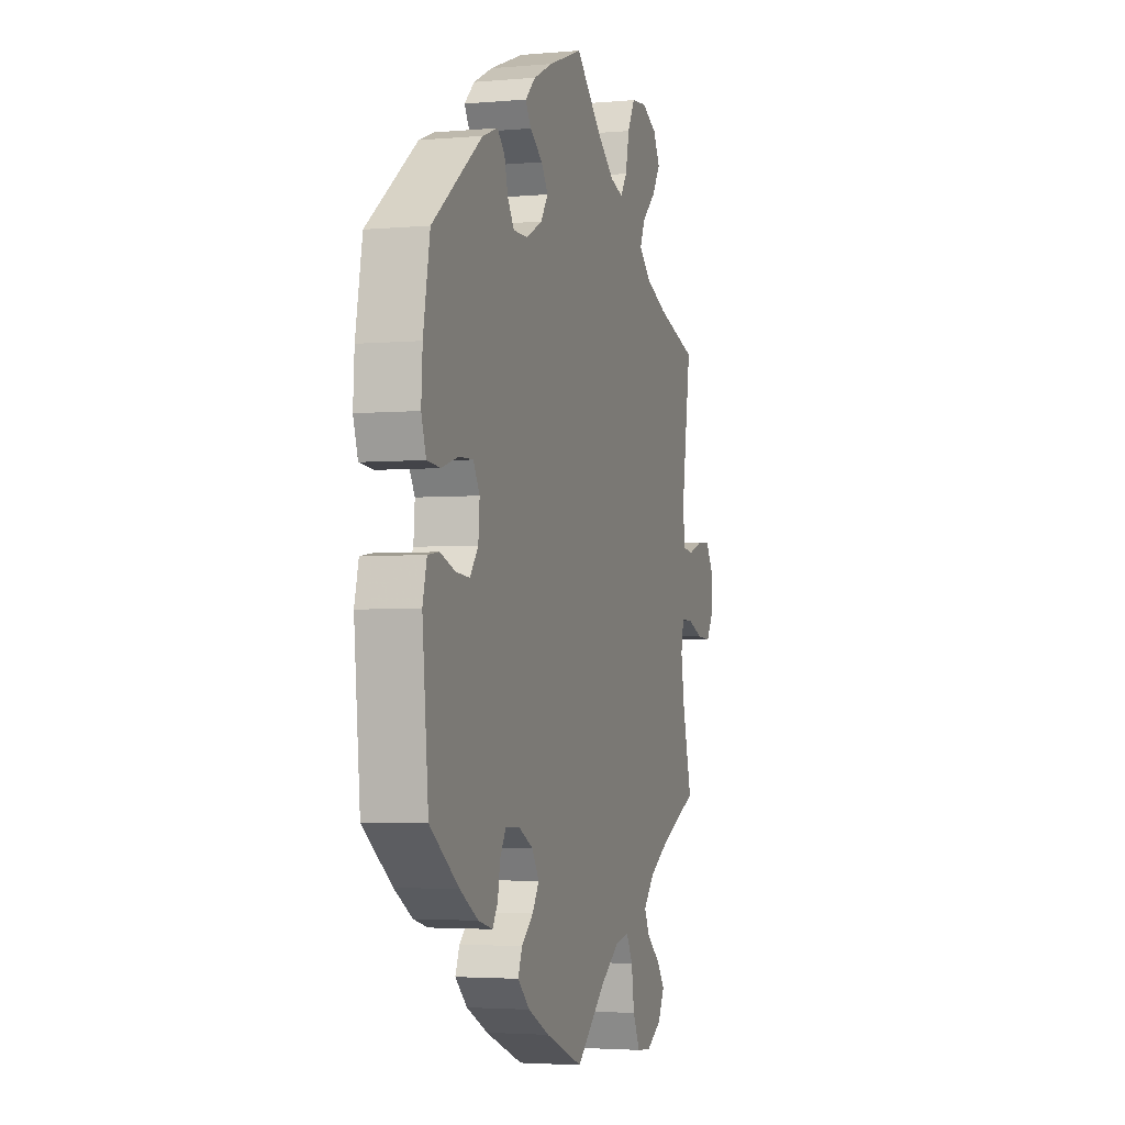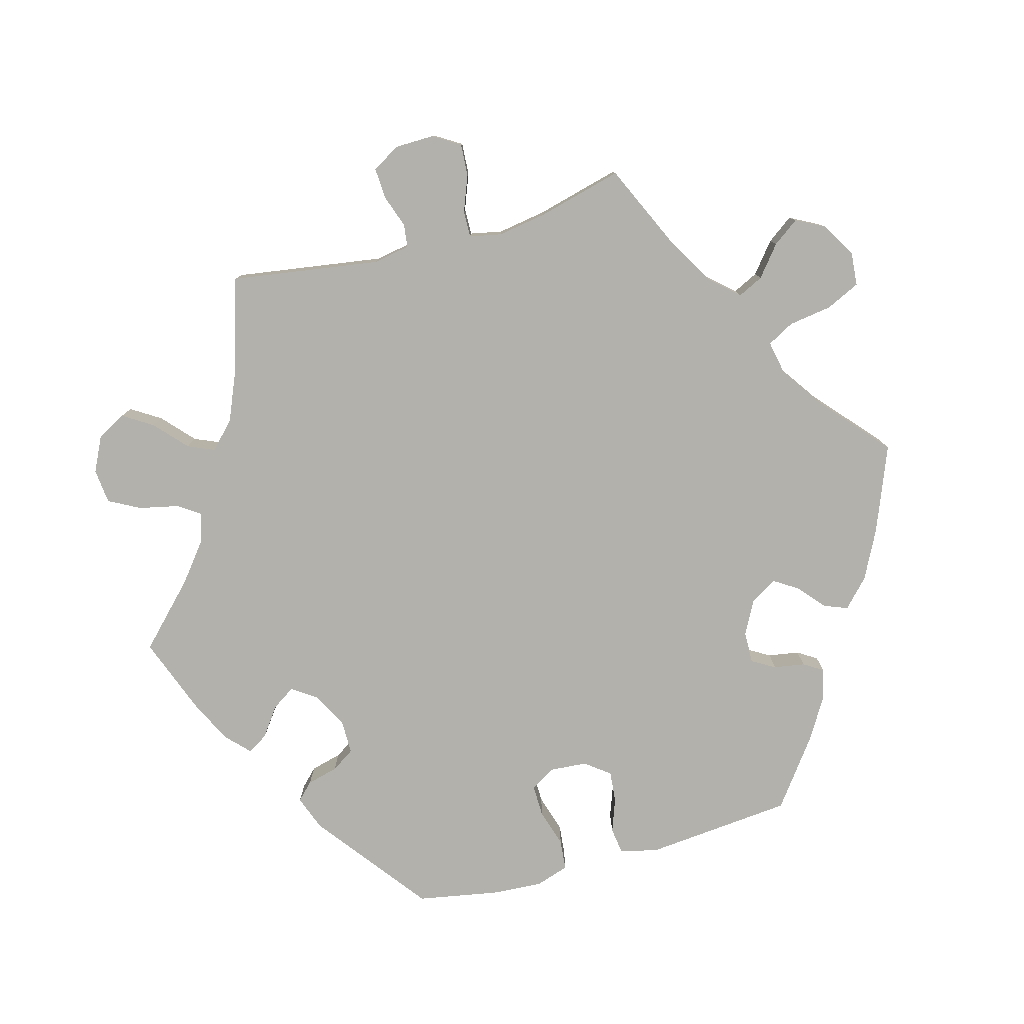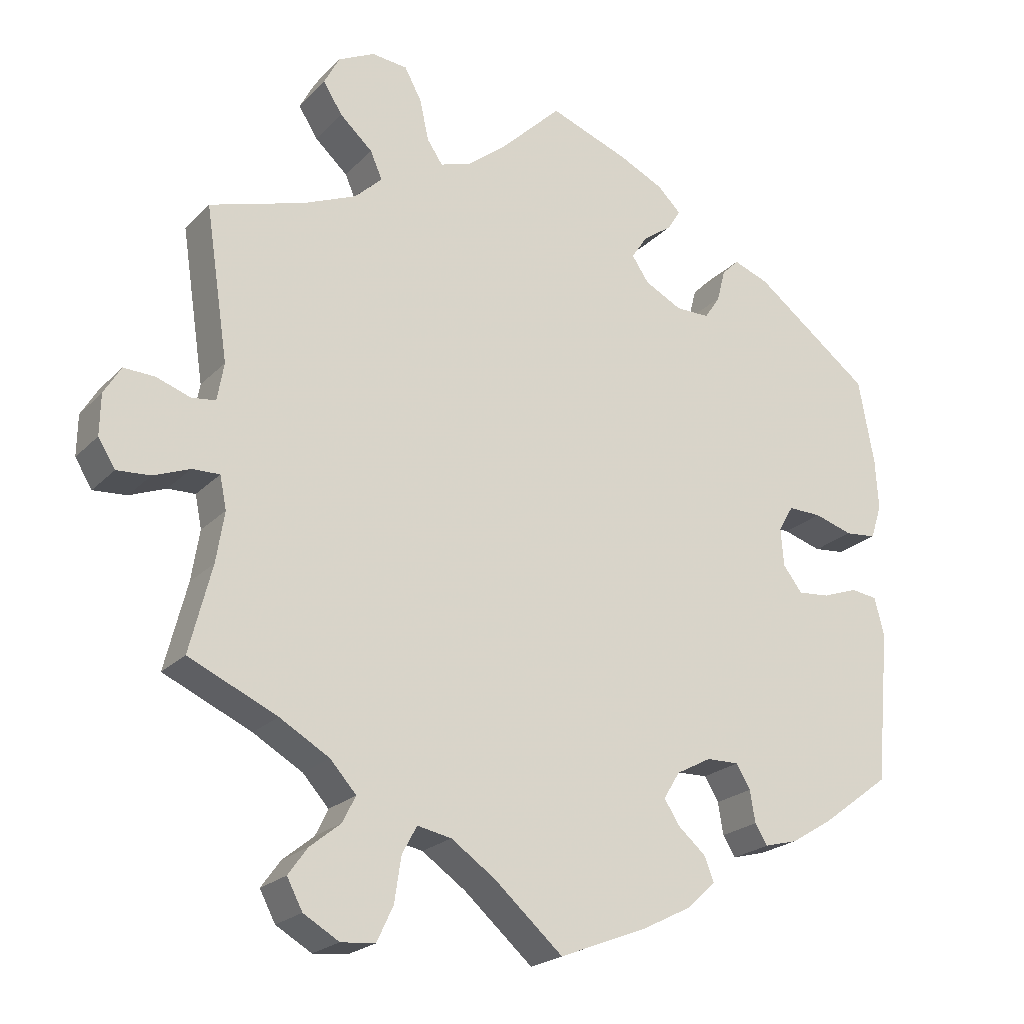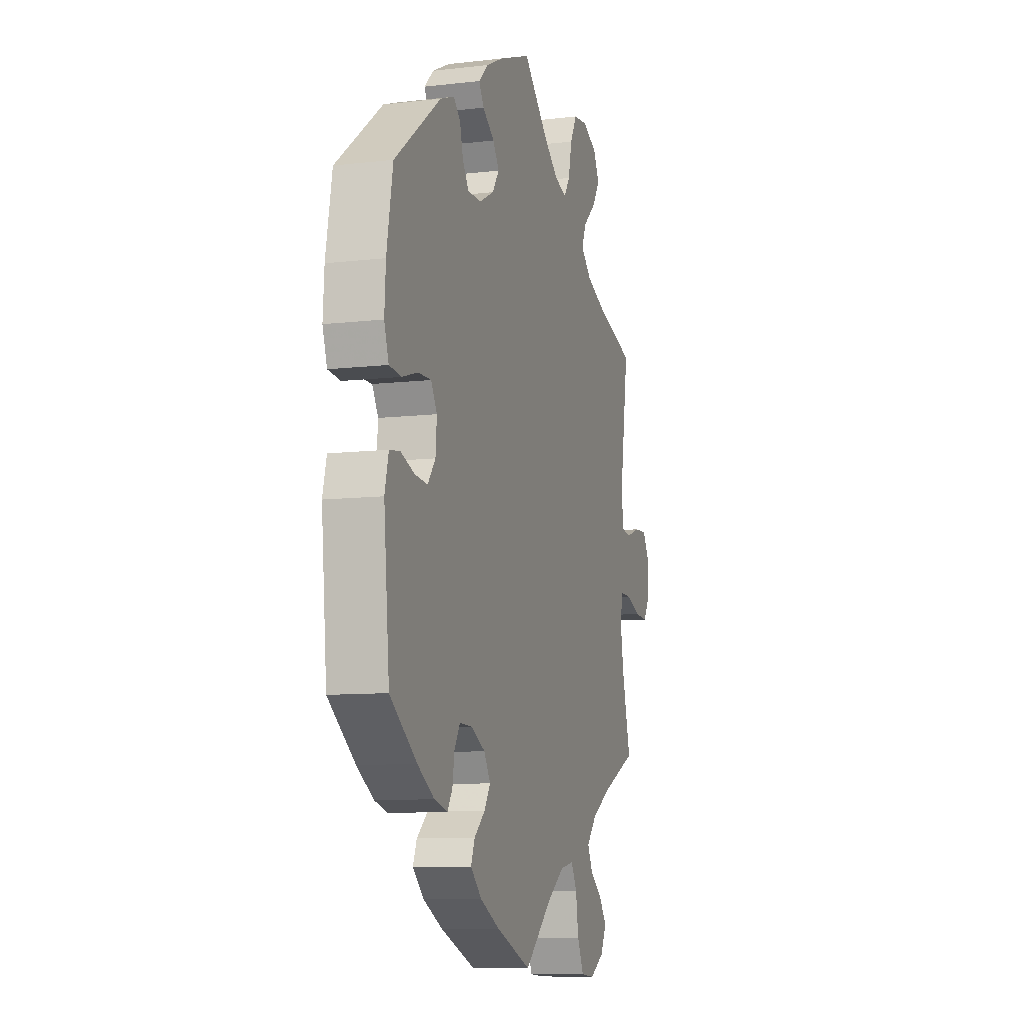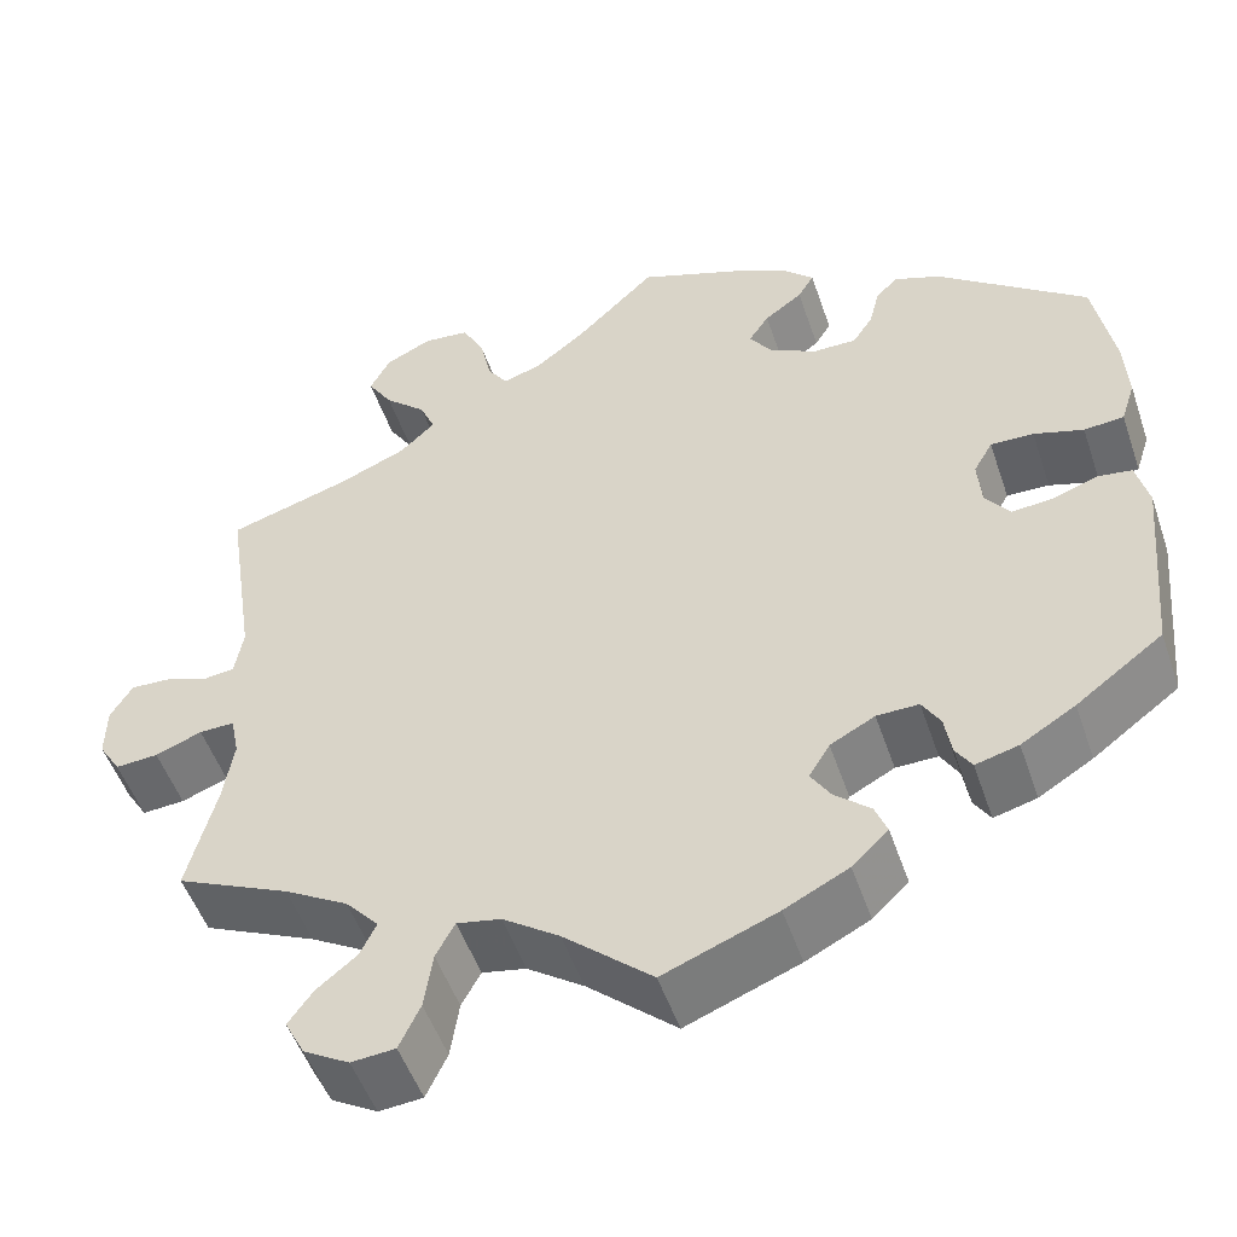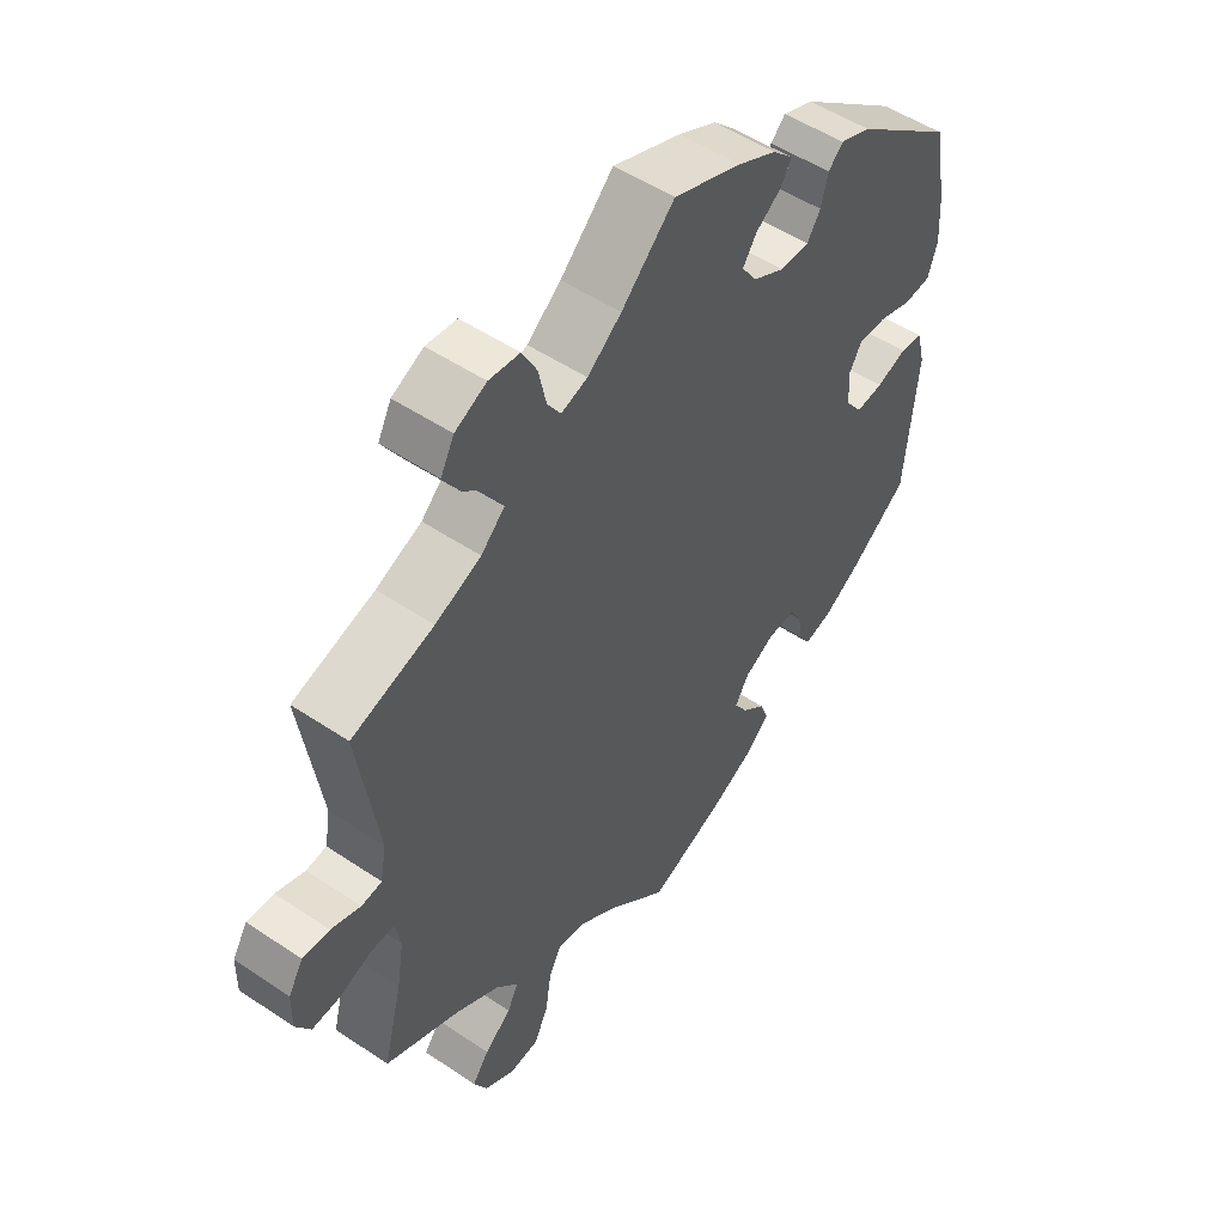
<metadata>
{"format":"obj","ext":"obj","renderer":"f3d","projection":"perspective","resolution":1024,"background":"white","views":[{"elev":-3.2,"azim":-72.9,"up":"+Z"},{"elev":-79.0,"azim":105.4,"up":"+Y"},{"elev":-22.0,"azim":149.0,"up":"+Z"},{"elev":-9.4,"azim":-72.9,"up":"+Z"},{"elev":-50.9,"azim":-161.4,"up":"+Z"},{"elev":51.5,"azim":126.1,"up":"+Z"}]}
</metadata>
<code>
v -0.343 0.07 0.409
v -0.295 0.07 0.427
v -0.272 0.07 0.404
v -0.261 0.07 0.361
v -0.24 0.07 0.329
v -0.194 0.07 0.329
v -0.144 0.07 0.355
v -0.121 0.07 0.389
v -0.142 0.07 0.421
v -0.182 0.07 0.45
v -0.199 0.07 0.478
v -0.167 0.07 0.509
v -0.107 0.07 0.538
v 0 0.07 0.578
v 0.083 0.07 0.497
v 0.136 0.07 0.455
v 0.177 0.07 0.442
v 0.198 0.07 0.473
v 0.21 0.07 0.528
v 0.233 0.07 0.571
v 0.281 0.07 0.576
v 0.33 0.07 0.552
v 0.351 0.07 0.512
v 0.325 0.07 0.471
v 0.281 0.07 0.431
v 0.265 0.07 0.394
v 0.302 0.07 0.359
v 0.373 0.07 0.329
v 0.501 0.07 0.29
v 0.47 0.07 0.084
v 0.479 0.07 0.033
v 0.511 0.07 0.029
v 0.557 0.07 0.045
v 0.599 0.07 0.047
v 0.622 0.07 0.009
v 0.623 0.07 -0.046
v 0.6 0.07 -0.083
v 0.555 0.07 -0.08
v 0.506 0.07 -0.061
v 0.469 0.07 -0.06
v 0.46 0.07 -0.104
v 0.471 0.07 -0.172
v 0.501 0.07 -0.289
v 0.382 0.07 -0.343
v 0.315 0.07 -0.382
v 0.28 0.07 -0.421
v 0.297 0.07 -0.456
v 0.339 0.07 -0.49
v 0.365 0.07 -0.526
v 0.344 0.07 -0.566
v 0.296 0.07 -0.594
v 0.25 0.07 -0.59
v 0.228 0.07 -0.543
v 0.219 0.07 -0.483
v 0.199 0.07 -0.446
v 0.153 0.07 -0.455
v 0.094 0.07 -0.496
v 0.001 0.07 -0.578
v -0.118 0.07 -0.531
v -0.185 0.07 -0.497
v -0.223 0.07 -0.461
v -0.21 0.07 -0.428
v -0.173 0.07 -0.396
v -0.152 0.07 -0.363
v -0.174 0.07 -0.327
v -0.221 0.07 -0.302
v -0.265 0.07 -0.301
v -0.284 0.07 -0.333
v -0.291 0.07 -0.376
v -0.308 0.07 -0.403
v -0.353 0.07 -0.391
v -0.41 0.07 -0.356
v -0.501 0.07 -0.288
v -0.52 0.07 -0.083
v -0.507 0.07 -0.031
v -0.471 0.07 -0.026
v -0.424 0.07 -0.043
v -0.381 0.07 -0.047
v -0.355 0.07 -0.013
v -0.351 0.07 0.038
v -0.371 0.07 0.073
v -0.416 0.07 0.072
v -0.468 0.07 0.056
v -0.51 0.07 0.06
v -0.525 0.07 0.106
v -0.521 0.07 0.174
v -0.5 0.07 0.289
v -0.343 0 0.409
v -0.295 0 0.427
v -0.272 0 0.404
v -0.261 0 0.361
v -0.24 0 0.329
v -0.194 0 0.329
v -0.144 0 0.355
v -0.121 0 0.389
v -0.142 0 0.421
v -0.182 0 0.45
v -0.199 0 0.478
v -0.167 0 0.509
v -0.107 0 0.538
v 0 0 0.578
v 0.083 0 0.497
v 0.136 0 0.455
v 0.177 0 0.442
v 0.198 0 0.473
v 0.21 0 0.528
v 0.233 0 0.571
v 0.281 0 0.576
v 0.33 0 0.552
v 0.351 0 0.512
v 0.325 0 0.471
v 0.281 0 0.431
v 0.265 0 0.394
v 0.302 0 0.359
v 0.373 0 0.329
v 0.501 0 0.29
v 0.47 0 0.084
v 0.479 0 0.033
v 0.511 0 0.029
v 0.557 0 0.045
v 0.599 0 0.047
v 0.622 0 0.009
v 0.623 0 -0.046
v 0.6 0 -0.083
v 0.555 0 -0.08
v 0.506 0 -0.061
v 0.469 0 -0.06
v 0.46 0 -0.104
v 0.471 0 -0.172
v 0.501 0 -0.289
v 0.382 0 -0.343
v 0.315 0 -0.382
v 0.28 0 -0.421
v 0.297 0 -0.456
v 0.339 0 -0.49
v 0.365 0 -0.526
v 0.344 0 -0.566
v 0.296 0 -0.594
v 0.25 0 -0.59
v 0.228 0 -0.543
v 0.219 0 -0.483
v 0.199 0 -0.446
v 0.153 0 -0.455
v 0.094 0 -0.496
v 0.001 0 -0.578
v -0.118 0 -0.531
v -0.185 0 -0.497
v -0.223 0 -0.461
v -0.21 0 -0.428
v -0.173 0 -0.396
v -0.152 0 -0.363
v -0.174 0 -0.327
v -0.221 0 -0.302
v -0.265 0 -0.301
v -0.284 0 -0.333
v -0.291 0 -0.376
v -0.308 0 -0.403
v -0.353 0 -0.391
v -0.41 0 -0.356
v -0.501 0 -0.288
v -0.52 0 -0.083
v -0.507 0 -0.031
v -0.471 0 -0.026
v -0.424 0 -0.043
v -0.381 0 -0.047
v -0.355 0 -0.013
v -0.351 0 0.038
v -0.371 0 0.073
v -0.416 0 0.072
v -0.468 0 0.056
v -0.51 0 0.06
v -0.525 0 0.106
v -0.521 0 0.174
v -0.5 0 0.289
f 82 83 84 85
f 81 82 85 86
f 74 75 76 77
f 74 77 78
f 73 74 78
f 72 73 78 79
f 68 69 70 71
f 67 68 71 72
f 60 61 62 63
f 60 63 64
f 57 58 59 60
f 56 57 60 64
f 55 56 64 65
f 51 52 53 54
f 51 54 55
f 50 51 55
f 47 48 49 50
f 46 47 50 55
f 45 46 55 65
f 42 43 44
f 41 42 44 45
f 40 41 45 65
f 36 37 38 39
f 36 39 40
f 35 36 40
f 32 33 34 35
f 31 32 35 40
f 30 31 40 65
f 28 29 30 65
f 22 23 24 25
f 22 25 26
f 21 22 26
f 18 19 20 21
f 17 18 21 26
f 16 17 26 27
f 12 13 14 15
f 12 15 16
f 9 10 11 12
f 8 9 12 16
f 7 8 16 27
f 1 2 3 4
f 1 4 5
f 81 86 87 1
f 67 72 79
f 66 67 79 80
f 65 66 80
f 28 65 80
f 6 7 27 28
f 6 28 80 81
f 81 1 5
f 5 6 81
f 172 171 170 169
f 173 172 169 168
f 164 163 162 161
f 165 164 161
f 165 161 160
f 166 165 160 159
f 158 157 156 155
f 159 158 155 154
f 150 149 148 147
f 151 150 147
f 147 146 145 144
f 151 147 144 143
f 152 151 143 142
f 141 140 139 138
f 142 141 138
f 142 138 137
f 137 136 135 134
f 142 137 134 133
f 152 142 133 132
f 131 130 129
f 132 131 129 128
f 152 132 128 127
f 126 125 124 123
f 127 126 123
f 127 123 122
f 122 121 120 119
f 127 122 119 118
f 152 127 118 117
f 152 117 116 115
f 112 111 110 109
f 113 112 109
f 113 109 108
f 108 107 106 105
f 113 108 105 104
f 114 113 104 103
f 102 101 100 99
f 103 102 99
f 99 98 97 96
f 103 99 96 95
f 114 103 95 94
f 91 90 89 88
f 92 91 88
f 88 174 173 168
f 166 159 154
f 167 166 154 153
f 167 153 152
f 167 152 115
f 115 114 94 93
f 168 167 115 93
f 92 88 168
f 168 93 92
f 1 88 89 2
f 2 89 90 3
f 3 90 91 4
f 4 91 92 5
f 5 92 93 6
f 6 93 94 7
f 7 94 95 8
f 8 95 96 9
f 9 96 97 10
f 10 97 98 11
f 11 98 99 12
f 12 99 100 13
f 13 100 101 14
f 14 101 102 15
f 15 102 103 16
f 16 103 104 17
f 17 104 105 18
f 18 105 106 19
f 19 106 107 20
f 20 107 108 21
f 21 108 109 22
f 22 109 110 23
f 23 110 111 24
f 24 111 112 25
f 25 112 113 26
f 26 113 114 27
f 27 114 115 28
f 28 115 116 29
f 29 116 117 30
f 30 117 118 31
f 31 118 119 32
f 32 119 120 33
f 33 120 121 34
f 34 121 122 35
f 35 122 123 36
f 36 123 124 37
f 37 124 125 38
f 38 125 126 39
f 39 126 127 40
f 40 127 128 41
f 41 128 129 42
f 42 129 130 43
f 43 130 131 44
f 44 131 132 45
f 45 132 133 46
f 46 133 134 47
f 47 134 135 48
f 48 135 136 49
f 49 136 137 50
f 50 137 138 51
f 51 138 139 52
f 52 139 140 53
f 53 140 141 54
f 54 141 142 55
f 55 142 143 56
f 56 143 144 57
f 57 144 145 58
f 58 145 146 59
f 59 146 147 60
f 60 147 148 61
f 61 148 149 62
f 62 149 150 63
f 63 150 151 64
f 64 151 152 65
f 65 152 153 66
f 66 153 154 67
f 67 154 155 68
f 68 155 156 69
f 69 156 157 70
f 70 157 158 71
f 71 158 159 72
f 72 159 160 73
f 73 160 161 74
f 74 161 162 75
f 75 162 163 76
f 76 163 164 77
f 77 164 165 78
f 78 165 166 79
f 79 166 167 80
f 80 167 168 81
f 81 168 169 82
f 82 169 170 83
f 83 170 171 84
f 84 171 172 85
f 85 172 173 86
f 86 173 174 87
f 87 174 88 1

</code>
